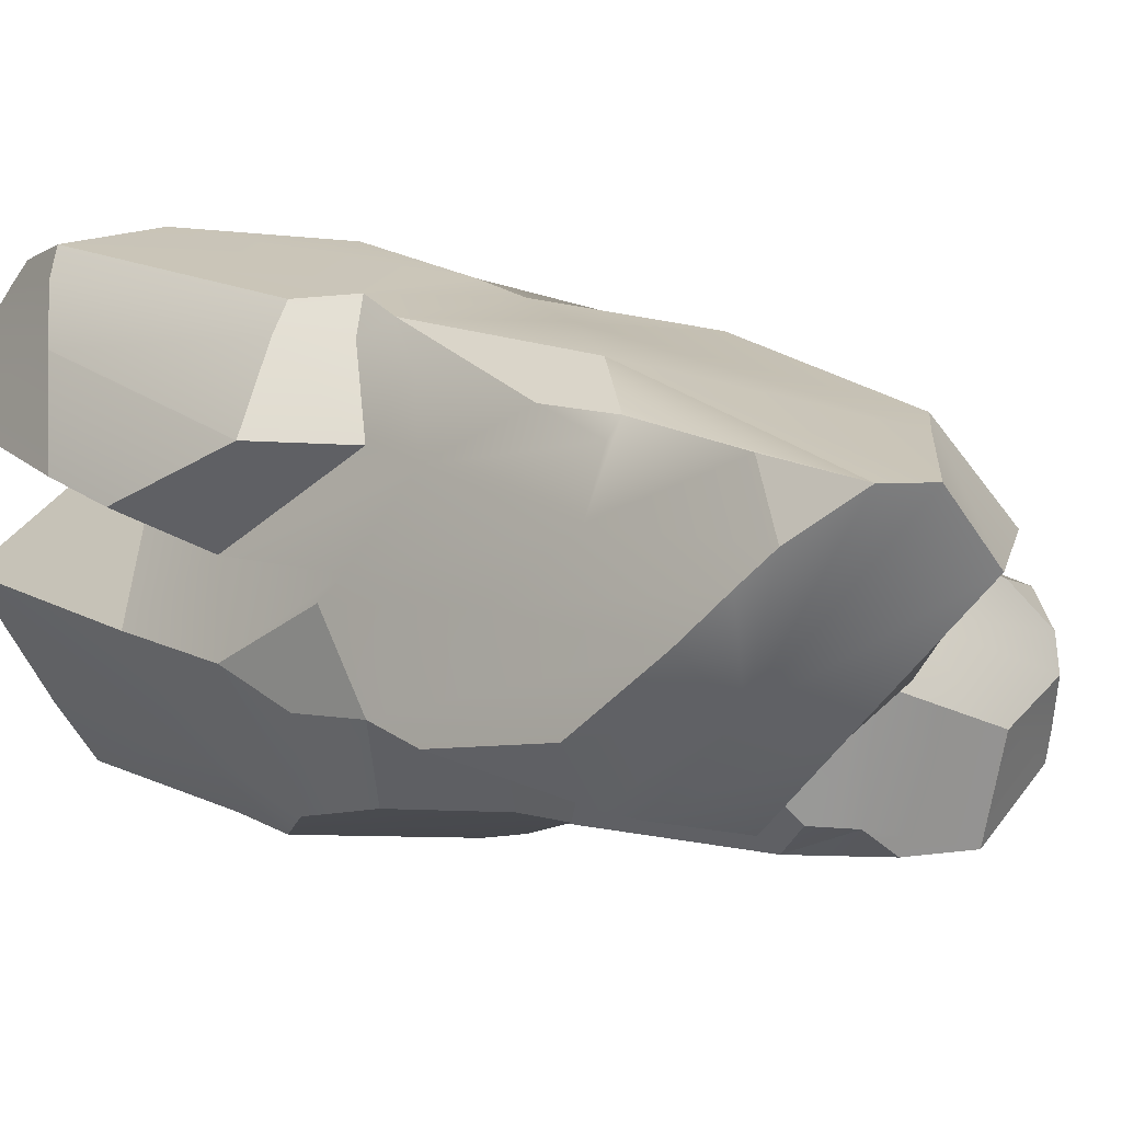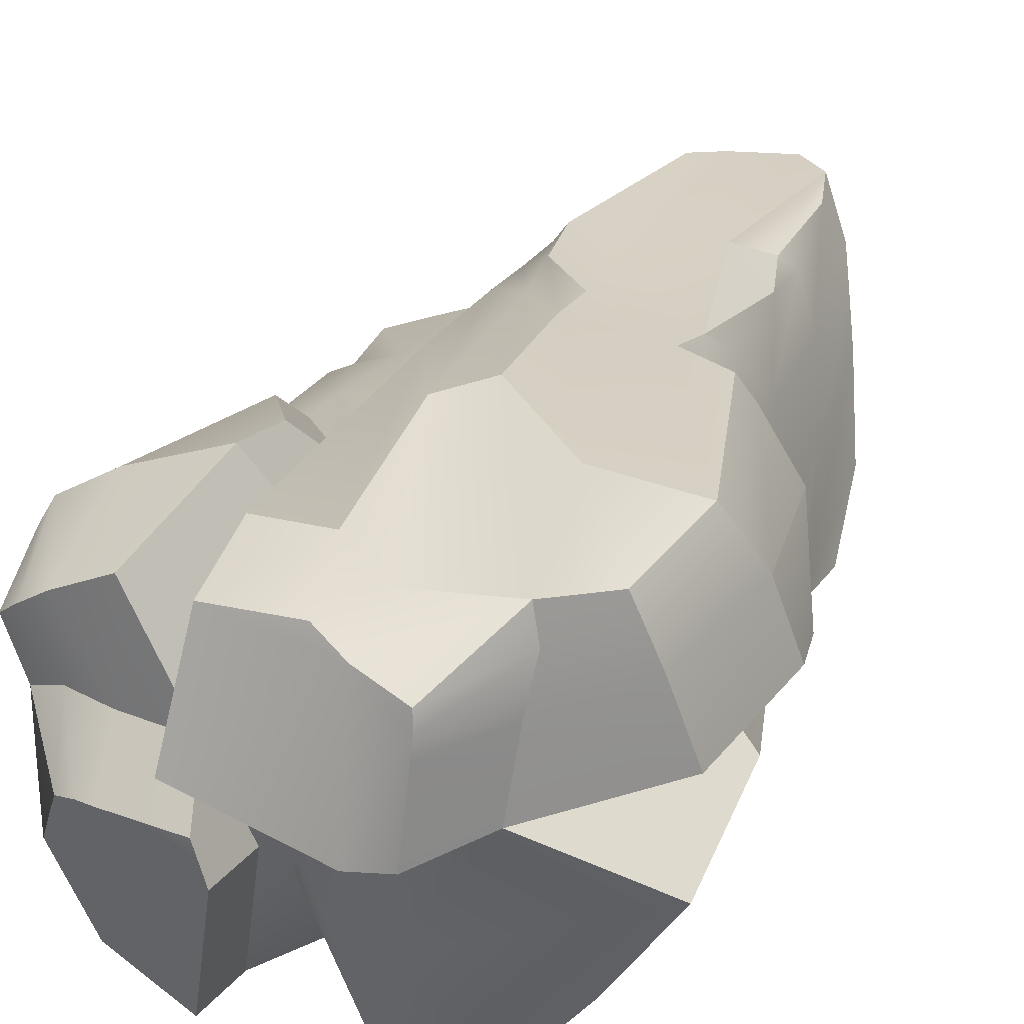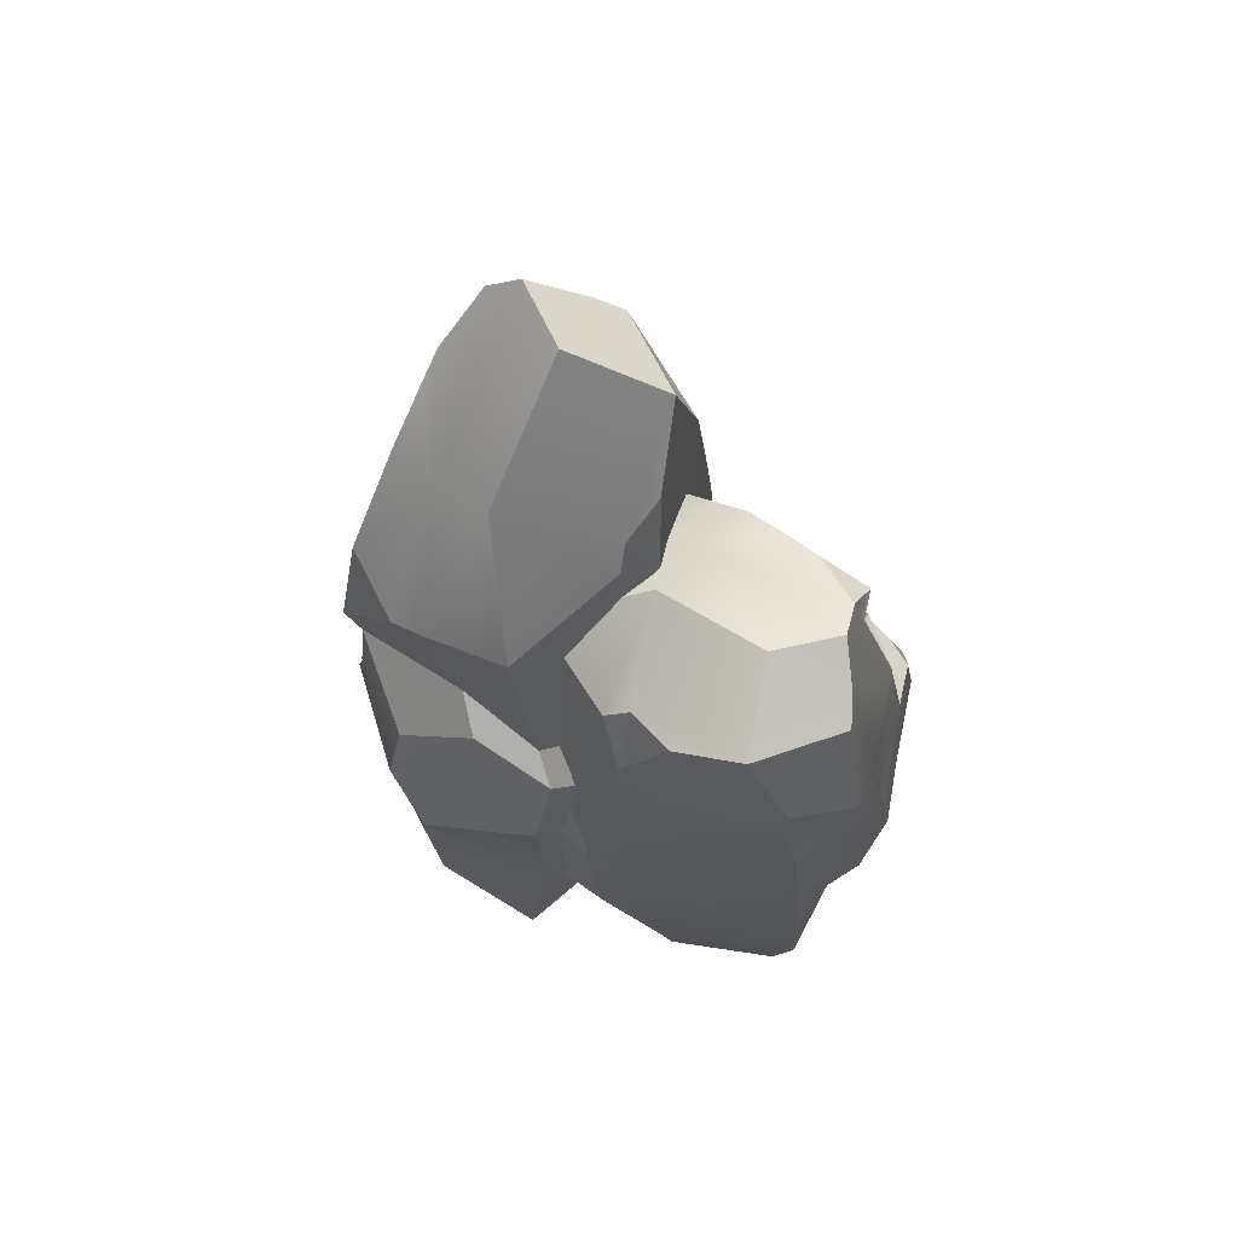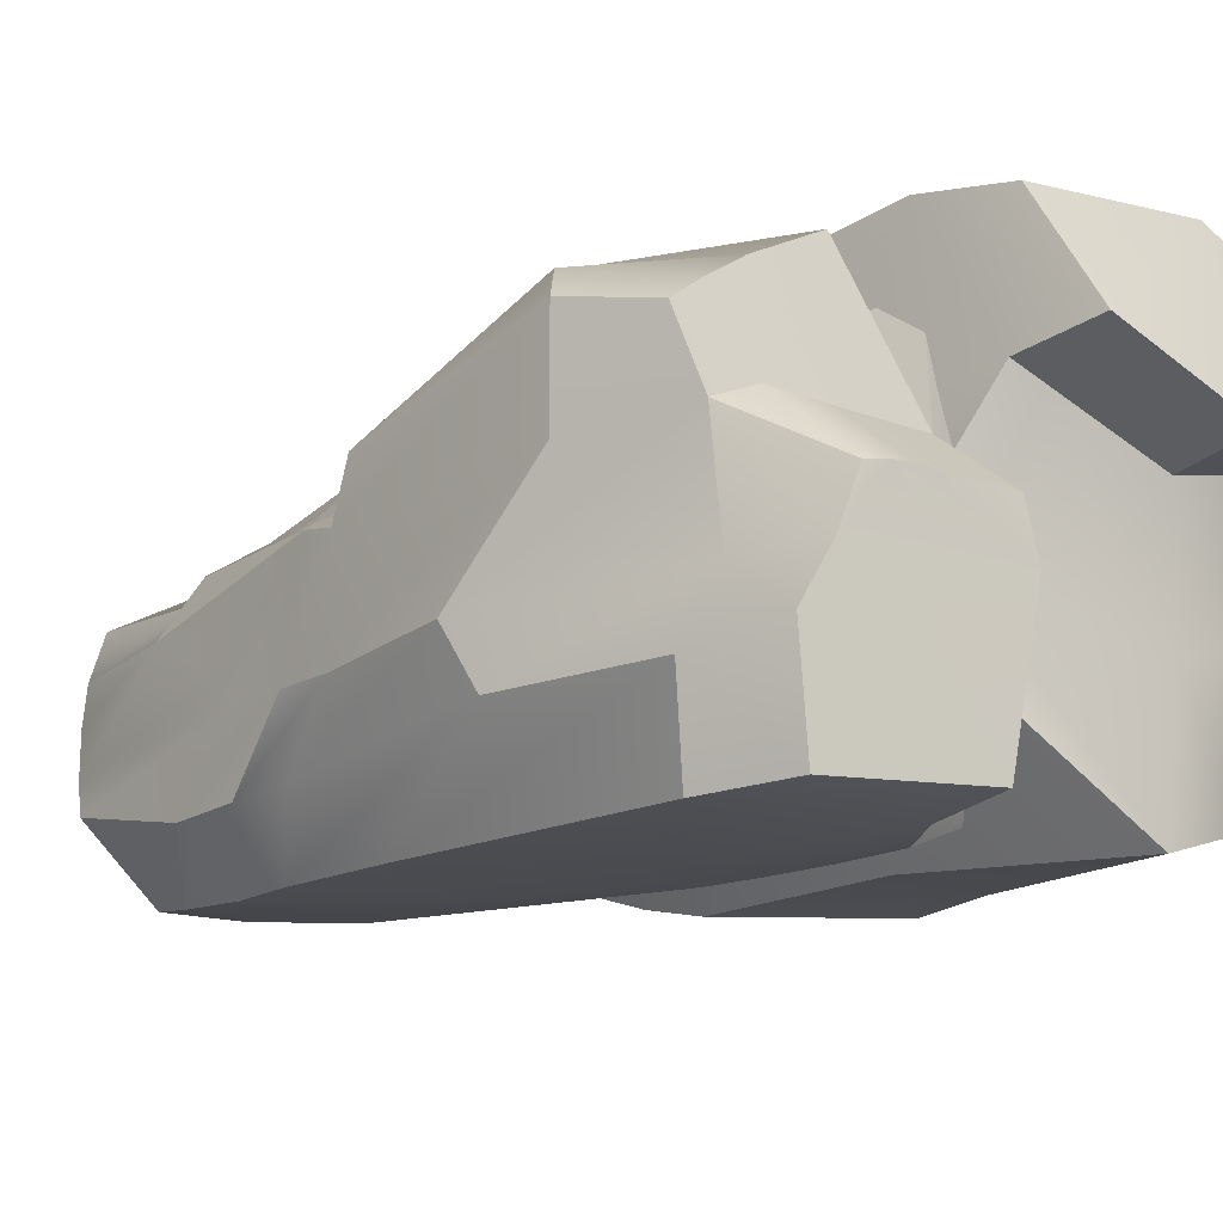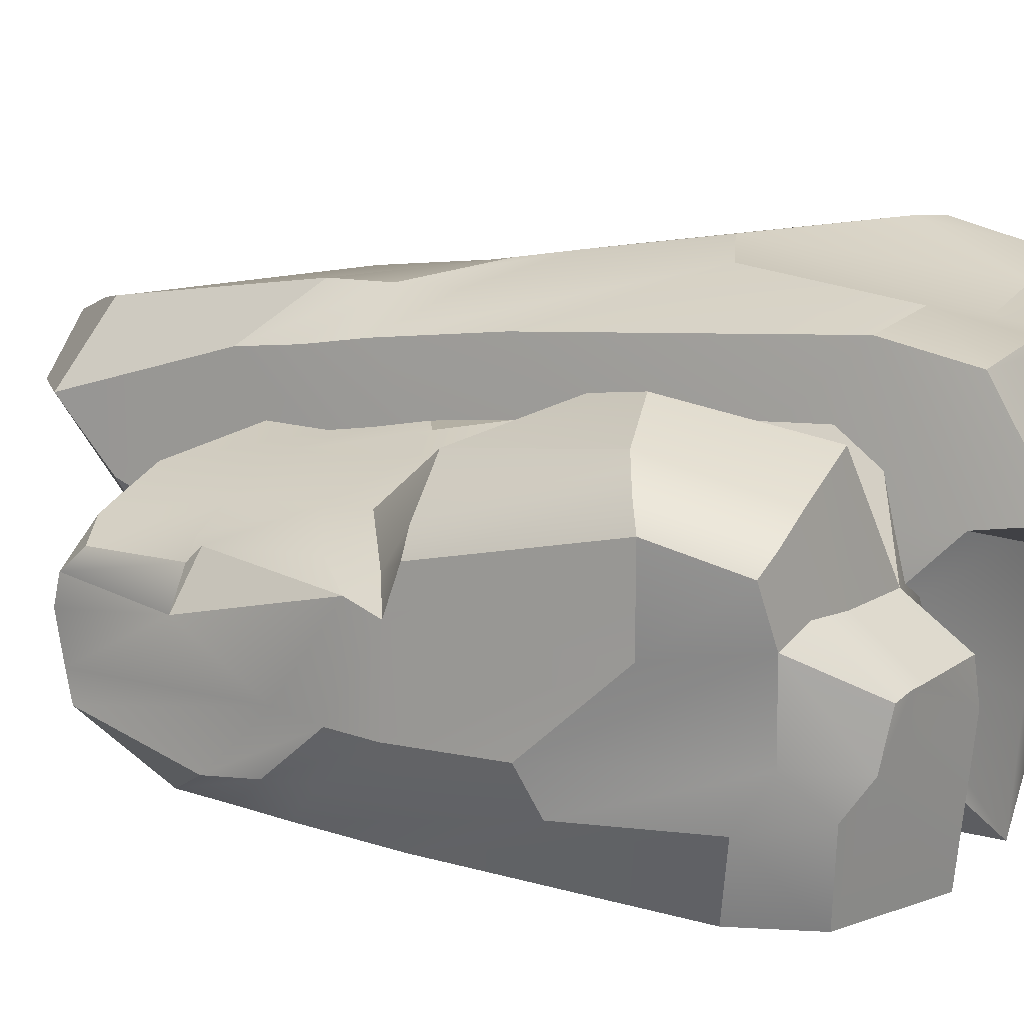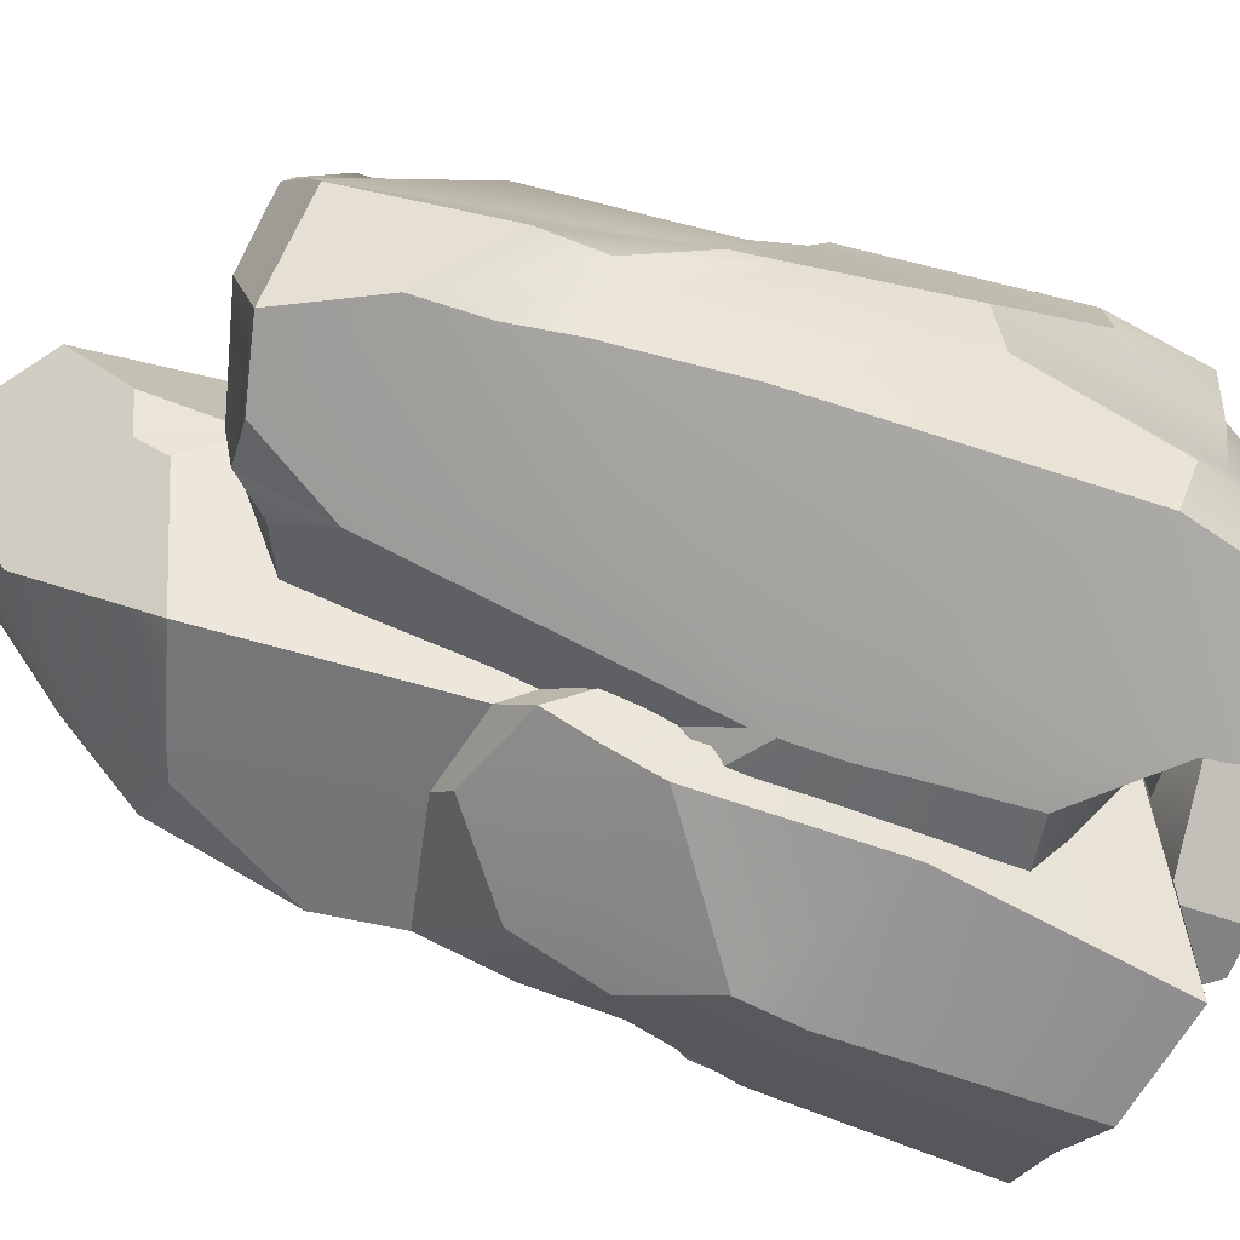
<metadata>
{"format":"obj","ext":"obj","renderer":"f3d","projection":"perspective","resolution":1024,"background":"white","views":[{"elev":10.4,"azim":139.1,"up":"+Z"},{"elev":32.2,"azim":20.2,"up":"+Z"},{"elev":73.6,"azim":-168.9,"up":"+Y"},{"elev":-19.7,"azim":-47.0,"up":"+Z"},{"elev":11.7,"azim":-65.3,"up":"+Z"},{"elev":-76.9,"azim":-110.4,"up":"+Z"}]}
</metadata>
<code>
o Rock_4_Cube.025
v 0.9719 -0.04234 -0.2712
v 0.7953 2.255 -0.3644
v 0.5507 -0.02542 0.5163
v 0.6005 2.758 0.1349
v -0.2886 0.1847 -0.3111
v -0.151 2.296 -0.2725
v 0.1886 -0.01566 0.4621
v 0.1844 -0.1436 -0.6
v 0.2402 2.333 -0.6676
v 0.5277 -0.1663 -0.0668
v 0.7019 2.522 -0.1167
v -0.32 -0.1076 -0.03078
v 0.3515 2.74 -0.3321
v 0.1936 -0.1612 -0.1637
v 0.82 1.558 -0.4306
v 0.5334 2.171 0.3582
v -0.2401 0.9544 -0.388
v 0.1559 1.583 -0.7299
v 0.206 1.628 0.5061
v -0.201 1.643 -0.1299
v 0.7511 1.927 -0.1085
v -0.002981 0.1148 0.505
v -0.2796 0.1728 0.4581
v -0.1691 2.155 0.2903
v -0.03737 1.916 0.4896
v 0.08052 2.713 0.3799
v -0.1166 2.819 0.1007
v 0.2169 3.069 0.0759
v 0.1813 2.814 0.357
v 0.3687 3.021 0.2846
v 0.6437 1.38 -0.7205
v 0.09823 1.493 -0.8299
v -0.1667 0.1267 -0.6484
v 0.1748 -0.1084 -1.016
v 0.1068 0.5803 -0.9471
v -0.1686 0.3717 -0.658
v 0.5466 0.3363 0.6844
v -0.2758 0.4328 -0.3408
v 0.192 0.7331 0.6498
v -0.2647 0.7062 -0.05879
v 0.8151 0.5974 -0.0692
v 0.9435 0.6726 -0.33
v -0.2234 1.248 0.3957
v 0.01423 0.6687 0.5909
v 0.6873 1.102 -0.7895
v 0.8693 1.001 -0.3748
v -0.01368 1.486 0.4798
v 0.135 1.169 -0.932
v 0.525 1.181 0.5652
v -0.2576 0.697 -0.3735
v 0.1764 1.208 0.583
v -0.2328 1.175 -0.09497
v 0.8122 0.9298 -0.1088
v -0.1968 1.7 0.3468
v -0.1546 0.7811 -0.6605
v 0.5553 -0.06458 -0.8805
v 0.7283 -0.01188 -0.6744
v 0.7354 0.681 -0.6803
v 0.5814 0.6709 -0.8829
v 0.5326 2.246 -0.5957
v 0.5469 2.601 -0.2715
v 0.3746 1.595 -0.7337
v 0.439 1.639 -0.5909
v 0.5567 0.8637 -0.9101
v 0.78 -0.002833 0.5849
v 1.002 -0.09087 0.1701
v 0.8907 0.3298 0.6549
v 1.076 0.5494 0.07732
v 0.708 1.109 0.5571
v 1.044 0.7709 0.02138
v 0.6432 2.66 0.03123
v 0.5556 -0.1074 0.2169
v 0.6581 2.176 0.1168
v 0.6963 1.406 0.2174
v 0.8927 -0.04972 0.3963
v 1.005 0.4519 0.3939
v 0.9058 1.153 0.2218
v 0.666 1.238 -0.7559
v 0.8432 1.281 -0.4591
v -0.02403 1.699 0.4855
v 0.1171 1.337 -0.8887
v 0.552 1.347 0.5208
v -0.2455 0.8836 -0.3835
v 0.1874 1.419 0.5498
v -0.2169 1.409 -0.1127
v 0.7816 1.425 -0.09307
v -0.1857 1.925 0.3126
v 0.4612 1.224 -0.8305
v 0.6868 1.609 0.1902
v -0.1611 1.067 -0.6359
v 0.1857 -0.2791 0.4126
v 0.3537 -0.3007 0.34
v 0.3586 -0.334 0.2072
v 0.3431 -0.3903 -0.09076
v 0.1926 -0.395 -0.1194
v -0.3054 -0.3604 0.004182
v -0.2839 -0.1342 0.3878
v 0.04127 -0.1761 0.4323
v 0.8527 1.81 -0.453
v 0.6355 2.207 -0.5618
v 0.8431 1.397 -0.1612
v -0.1233 2.606 -0.1435
v -0.04414 2.562 -0.2895
v -0.04343 2.462 -0.3514
v 0.548 2.625 0.323
v 0.4811 2.927 0.283
v 0.5935 2.183 0.3044
v 0.5821 -0.05849 0.4055
v 0.3607 -0.3164 0.2782
v 0.6059 1.485 0.4133
v 0.9415 0.3642 0.5656
v 0.8217 -0.02088 0.5177
v 0.7696 1.122 0.4703
v 0.5967 1.241 0.4599
v 0.4307 1.993 0.4709
v 0.5897 1.93 0.3661
v -0.2549 0.1671 0.2427
v -0.138 2.009 0.09587
v -0.9571 0.1791 -0.2383
v -0.6132 2.353 -0.1444
v -0.09541 0.3712 -0.9665
v -0.1329 2.036 -0.8445
v -0.8869 0.2023 -0.5627
v 0.119 0.06203 -0.4865
v 0.2093 2.081 -0.424
v -0.387 0.04914 -0.1833
v -0.3804 2.29 -0.0257
v -0.3364 0.1238 -1.015
v -0.1501 2.365 -0.3505
v -0.2429 0.06041 -0.5059
v -0.07655 1.565 0.1244
v -0.8017 1.953 -0.2095
v -0.03667 1.051 -0.9192
v 0.2658 1.601 -0.5102
v -0.9286 1.622 -0.5487
v -0.2717 1.634 -0.9062
v -0.394 1.877 0.03583
v -0.9095 0.3164 -0.7428
v -0.8259 0.3709 -1.016
v -0.6745 2.081 -0.907
v -0.8897 1.87 -0.7821
v -0.8048 2.332 -0.6593
v -0.5187 2.37 -0.8304
v -0.5167 2.455 -0.5022
v -0.7885 2.365 -0.5562
v -0.7382 2.43 -0.3988
v 0.2162 1.418 -0.02539
v 0.3594 1.524 -0.555
v 0.2029 0.3179 -0.8263
v 0.5212 0.1071 -0.4599
v 0.4737 0.7224 -0.5307
v 0.2184 0.543 -0.8269
v -1.075 0.5106 -0.2716
v -0.07176 0.5963 -0.9551
v -1.056 0.852 -0.576
v -0.3329 0.8312 -0.9691
v -0.4041 0.7316 0.09279
v -0.1959 0.8018 0.2295
v -0.7697 1.297 -0.9631
v -0.9861 0.7953 -0.741
v 0.2721 1.173 0.02418
v -0.1457 1.083 0.1669
v -0.8822 1.499 -0.7621
v 0.4585 1.231 -0.5025
v -1.004 1.246 -0.2535
v -0.04424 0.8225 -0.9363
v -0.9941 1.263 -0.5875
v -0.3027 1.232 -0.9377
v -0.3772 1.028 0.09384
v -0.7239 1.682 -0.9374
v 0.2199 0.8941 -0.8139
v 0.3613 0.1451 -0.09617
v 0.153 0.1915 0.05164
v 0.1614 0.8074 0.06568
v 0.3706 0.7985 -0.06964
v 0.1192 2.002 -0.1433
v -0.2124 2.325 -0.1754
v 0.2502 1.615 -0.2814
v 0.1234 1.639 -0.2272
v 0.3994 0.9649 -0.09319
v -1.045 0.2057 -0.04049
v -0.6372 0.1203 0.2304
v -1.08 0.5065 0.04723
v -0.5545 0.6937 0.3147
v -1.013 1.186 -0.09197
v -0.4988 0.8896 0.2886
v -0.5252 2.327 -0.09627
v -0.6615 0.09678 -0.1884
v -0.5896 1.931 -0.0661
v -0.6801 1.436 -0.03971
v -0.859 0.1533 0.1049
v -0.8671 0.6128 0.2209
v -0.688 1.231 0.1458
v 0.2456 1.292 0.000248
v -0.05797 1.324 0.149
v -0.8867 1.682 -0.7712
v 0.4202 1.378 -0.5234
v -0.963 1.382 -0.2127
v -0.03823 0.9842 -0.925
v -0.9653 1.443 -0.5748
v -0.2881 1.433 -0.9221
v -0.4078 1.447 0.0628
v -0.6886 1.874 -0.9267
v 0.338 1.282 -0.1925
v -0.6555 1.606 -0.04539
v 0.192 1.146 -0.8243
v -0.8311 -0.04178 -0.5614
v -0.7705 -0.06514 -0.3854
v -0.6369 -0.09737 -0.3639
v -0.3374 -0.1424 -0.3529
v -0.2918 -0.1473 -0.5086
v -0.3742 -0.1122 -0.9936
v -0.762 0.0928 -1.009
v -0.8423 0.05239 -0.6936
v -0.05337 1.614 0.1537
v 0.07985 1.965 -0.04996
v -0.3476 1.422 0.1246
v -0.2821 2.31 -0.8212
v -0.1475 2.307 -0.7254
v -0.05995 2.194 -0.7242
v -0.7916 2.282 -0.1954
v -0.7472 2.402 -0.2897
v -0.7547 1.945 -0.1415
v -0.8324 0.1384 -0.1804
v -0.7006 -0.08255 -0.3684
v -0.8527 1.499 -0.1375
v -1.035 0.5372 0.1367
v -0.9721 0.1781 0.02187
v -0.9301 1.201 -0.01241
v -0.8993 1.302 -0.1571
v -0.913 1.943 -0.3326
v -0.8148 1.893 -0.1552
f 17 6 104 9 18
f 14 10 94 95
f 26 27 24 25
f 18 63 62 32
f 1 42 41 10
f 53 74 77 70
f 12 14 95 96
f 31 62 63 15
f 32 90 83 17 18
f 99 100 2
f 106 105 4
f 82 116 115
f 115 116 16
f 133 122 220 125 134
f 130 126 210 211
f 142 143 140 141
f 134 179 178 148
f 117 158 157 126
f 169 190 193 186
f 128 130 211 212
f 147 178 179 131
f 148 206 199 133 134
f 215 216 118
f 222 221 120
f 198 232 231
f 231 232 132
f 73 71 4 105 16 107
f 20 102 6 17
f 63 60 100 99 15
f 14 12 5 8
f 61 11 2 100 60
f 6 103 104
f 10 14 8 1
f 108 3 92 109
f 24 27 102 20
f 16 105 106 115
f 28 30 61 13
f 15 99 2 11 21
f 90 32 81
f 79 15 101
f 82 115 19 84
f 64 45 58 59
f 85 20 17 83
f 87 24 20 85
f 27 28 13 103 102
f 110 116 82
f 43 23 22 44
f 28 29 30
f 28 27 26 29
f 19 29 26 25
f 5 33 34 8
f 34 35 59 56
f 88 62 31 78
f 84 19 25 80
f 42 58 45 46
f 50 83 90 55
f 7 39 44 22
f 54 43 44 47
f 37 3 65 67
f 23 43 40 12
f 12 40 38 5
f 3 37 39 7
f 33 36 35 34
f 87 54 47 80
f 39 51 47 44
f 1 57 58 42
f 49 37 67 69
f 43 54 52 40
f 40 52 50 38
f 37 49 51 39
f 42 46 53 41
f 36 55 48 35
f 81 32 62 88
f 56 59 58 57
f 5 38 36 33
f 13 61 60 9
f 18 9 60 63
f 35 48 64 59
f 112 111 67 65
f 111 113 69 67
f 72 10 66 75
f 10 41 68 66
f 114 49 69 113
f 41 53 70 68
f 108 72 75 112
f 68 70 77 76
f 66 68 76 75
f 86 21 73 89
f 21 11 71 73
f 61 30 106 4 71 11
f 53 86 89 74
f 48 81 88 64
f 38 50 55 36
f 24 87 80 25
f 51 84 80 47
f 64 88 78 45
f 114 110 82 49
f 54 87 85 52
f 52 85 83 50
f 49 82 84 51
f 46 101 86 53
f 55 90 81 48
f 8 34 56 57 1
f 93 95 94
f 91 98 97 96 95
f 109 91 95 93
f 23 12 96 97
f 7 22 98 91
f 22 23 97 98
f 3 7 91 92
f 10 72 93 94
f 101 46 79
f 79 46 45 78
f 15 79 78 31
f 101 15 21 86
f 102 103 6
f 104 103 13 9
f 92 91 109
f 74 89 110 114
f 3 108 112 65
f 74 114 113 77
f 76 77 113 111
f 75 76 111 112
f 89 73 107 116 110
f 72 108 109 93
f 16 116 107
f 115 106 30 29 19
f 189 187 120 221 132 223
f 136 218 122 133
f 179 176 216 215 131
f 130 128 121 124
f 177 127 118 216 176
f 122 219 220
f 126 130 124 117
f 224 119 208 225
f 140 143 218 136
f 132 221 222 231
f 144 146 177 129
f 131 215 118 127 137
f 206 148 197
f 195 131 217
f 198 231 135 200
f 180 161 174 175
f 201 136 133 199
f 203 140 136 201
f 143 144 129 219 218
f 226 232 198
f 159 139 138 160
f 144 145 146
f 144 143 142 145
f 135 145 142 141
f 121 149 150 124
f 150 151 175 172
f 204 178 147 194
f 200 135 141 196
f 158 174 161 162
f 166 199 206 171
f 123 155 160 138
f 170 159 160 163
f 153 119 181 183
f 139 159 156 128
f 128 156 154 121
f 119 153 155 123
f 149 152 151 150
f 203 170 163 196
f 155 167 163 160
f 117 173 174 158
f 165 153 183 185
f 159 170 168 156
f 156 168 166 154
f 153 165 167 155
f 158 162 169 157
f 152 171 164 151
f 197 148 178 204
f 172 175 174 173
f 121 154 152 149
f 129 177 176 125
f 134 125 176 179
f 151 164 180 175
f 228 227 183 181
f 227 229 185 183
f 188 126 182 191
f 126 157 184 182
f 230 165 185 229
f 157 169 186 184
f 224 188 191 228
f 184 186 193 192
f 182 184 192 191
f 202 137 189 205
f 137 127 187 189
f 177 146 222 120 187 127
f 169 202 205 190
f 164 197 204 180
f 154 166 171 152
f 140 203 196 141
f 167 200 196 163
f 180 204 194 161
f 230 226 198 165
f 170 203 201 168
f 168 201 199 166
f 165 198 200 167
f 162 217 202 169
f 171 206 197 164
f 124 150 172 173 117
f 209 211 210
f 207 214 213 212 211
f 225 207 211 209
f 139 128 212 213
f 123 138 214 207
f 138 139 213 214
f 119 123 207 208
f 126 188 209 210
f 217 162 195
f 195 162 161 194
f 131 195 194 147
f 217 131 137 202
f 218 219 122
f 220 219 129 125
f 208 207 225
f 190 205 226 230
f 119 224 228 181
f 190 230 229 193
f 192 193 229 227
f 191 192 227 228
f 205 189 223 232 226
f 188 224 225 209
f 132 232 223
f 231 222 146 145 135

</code>
